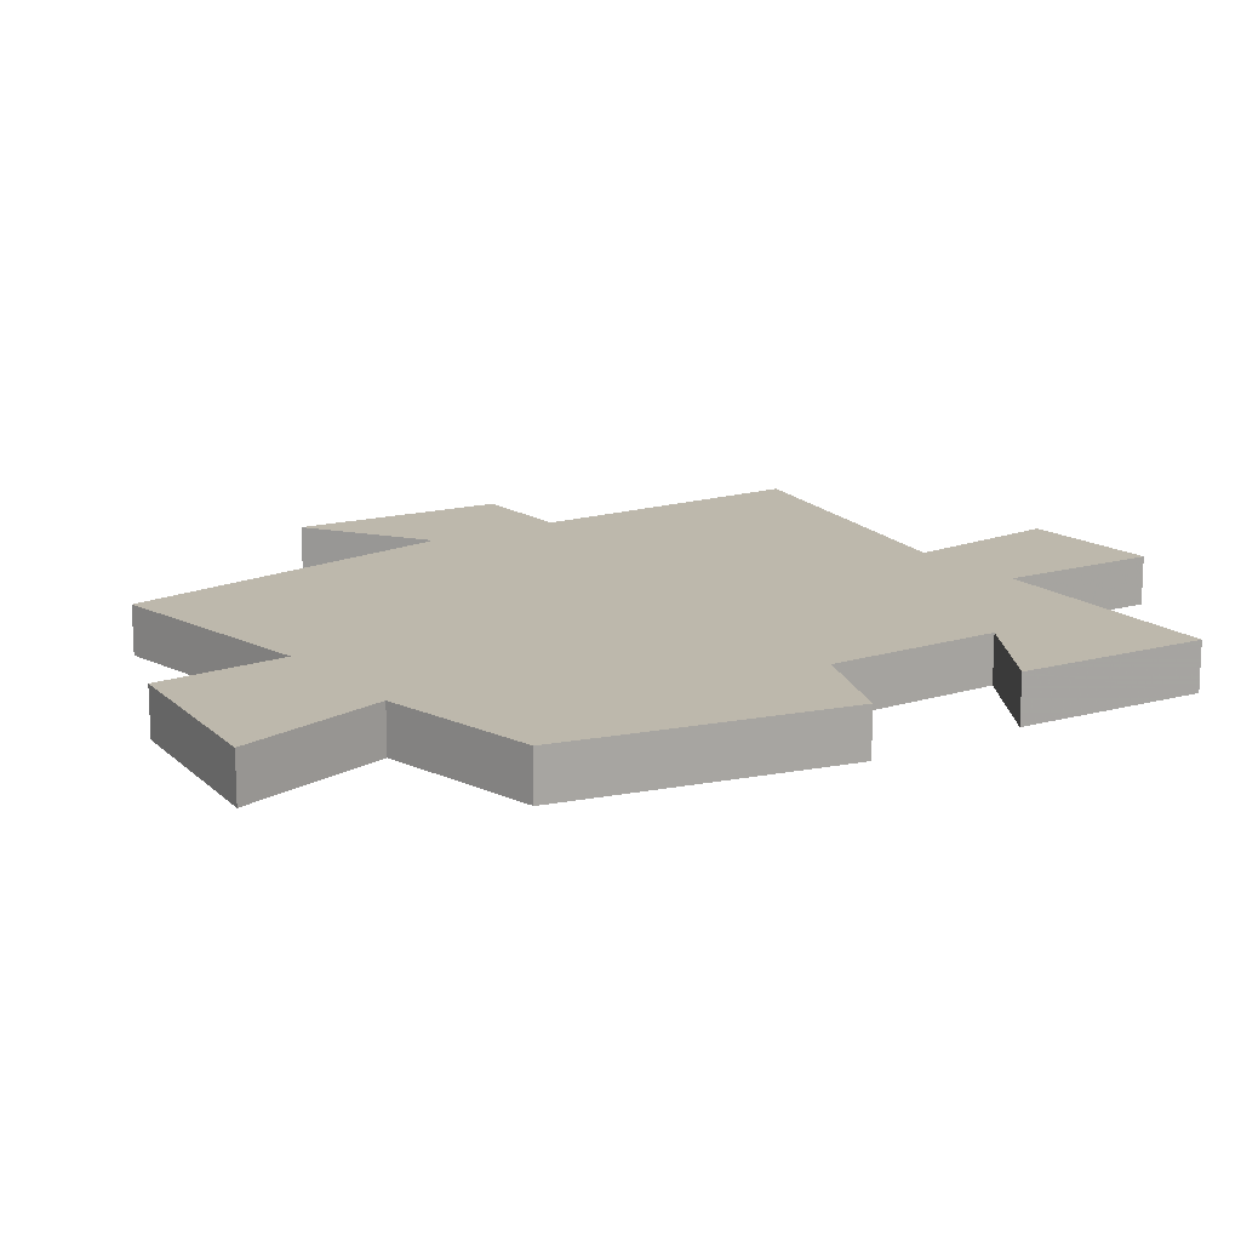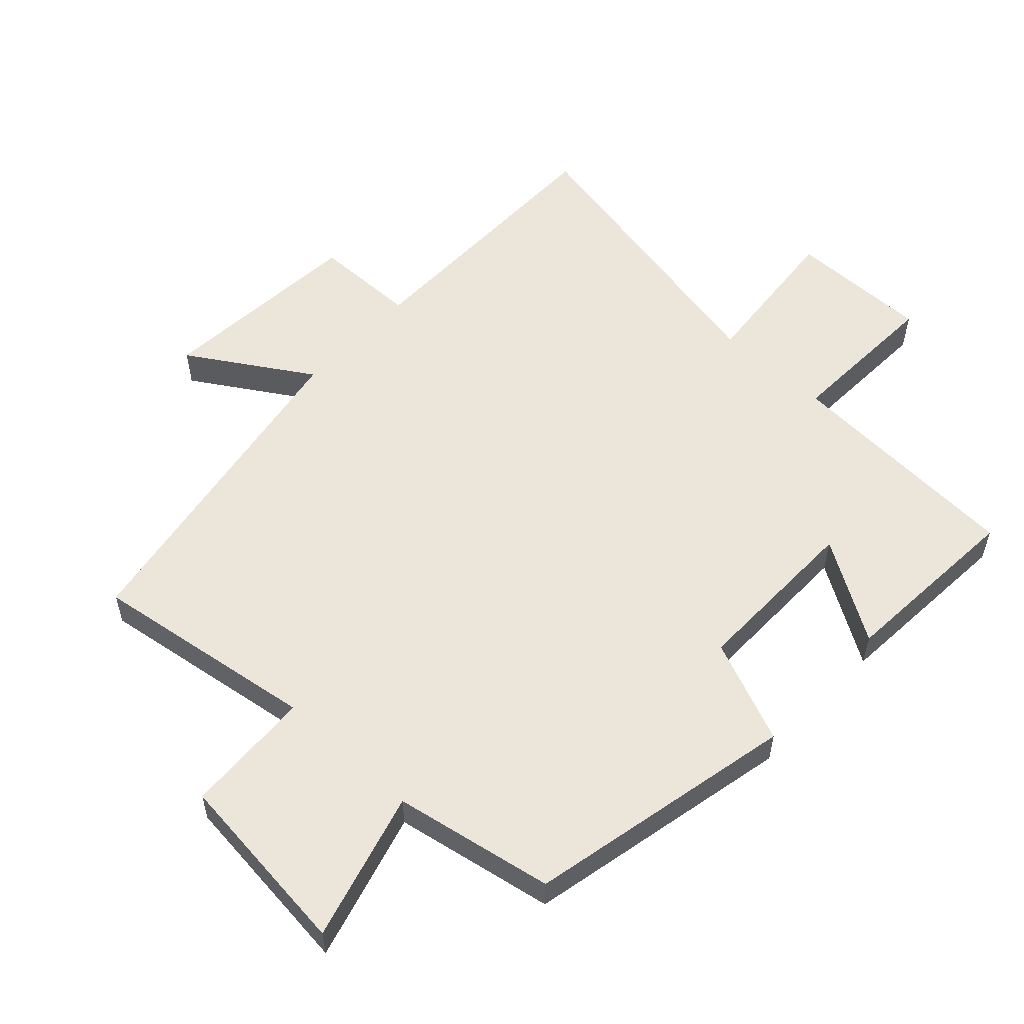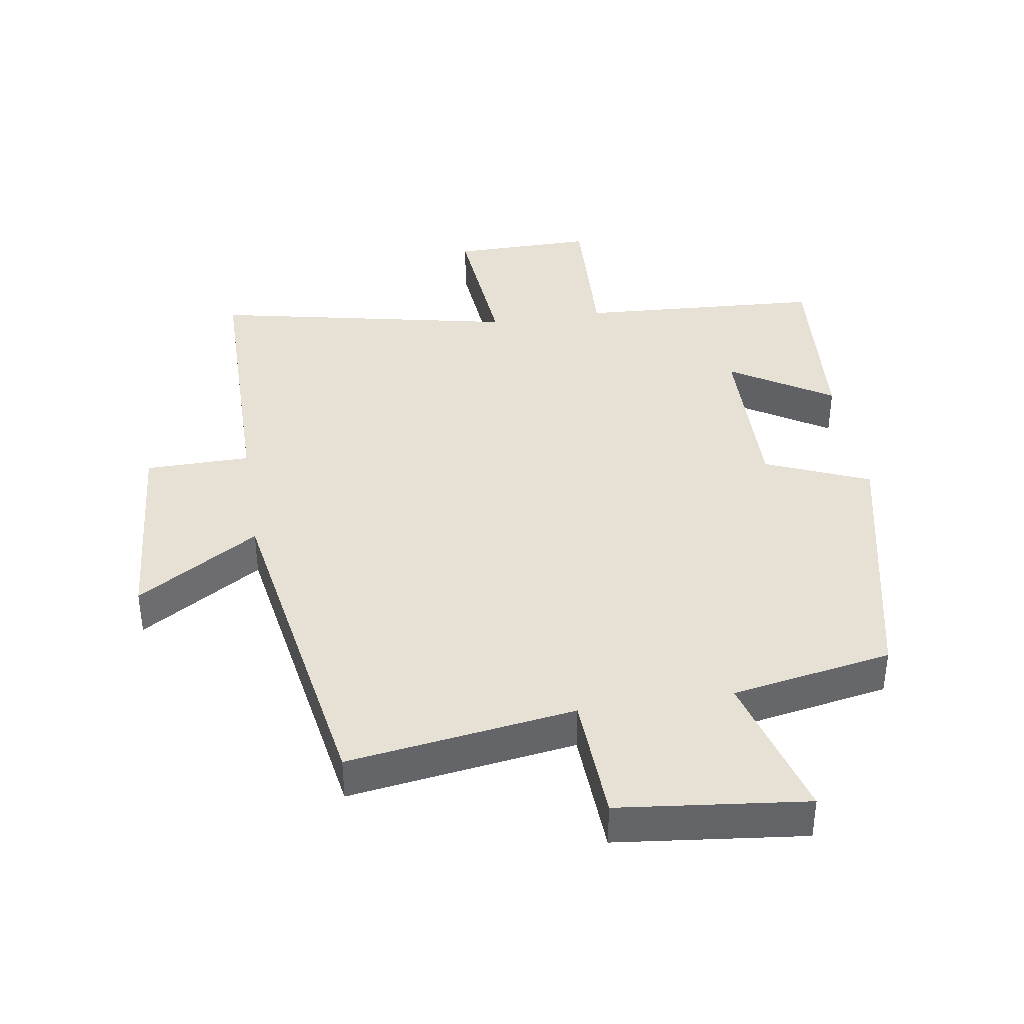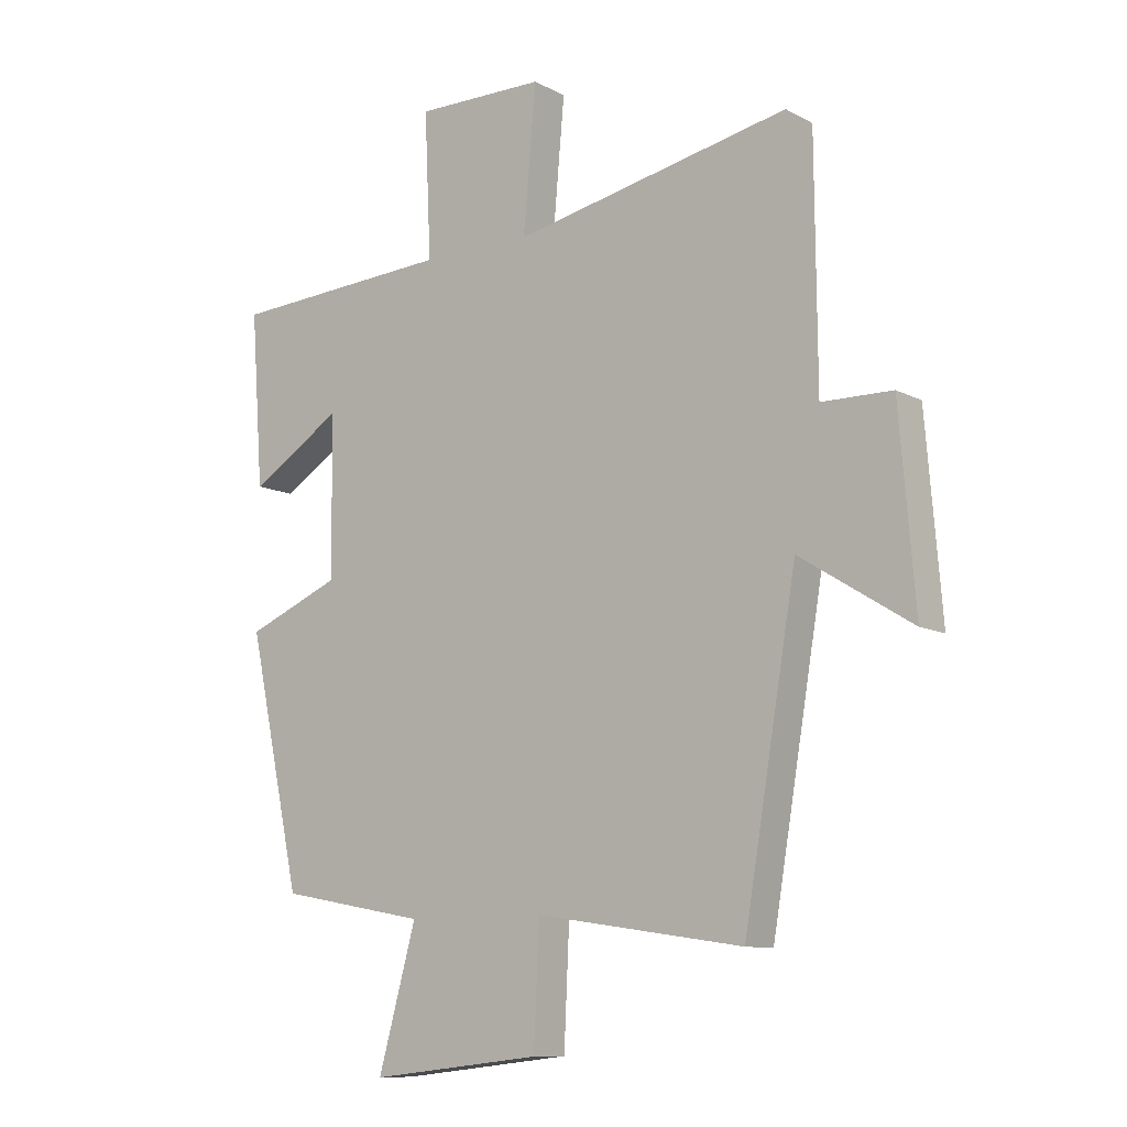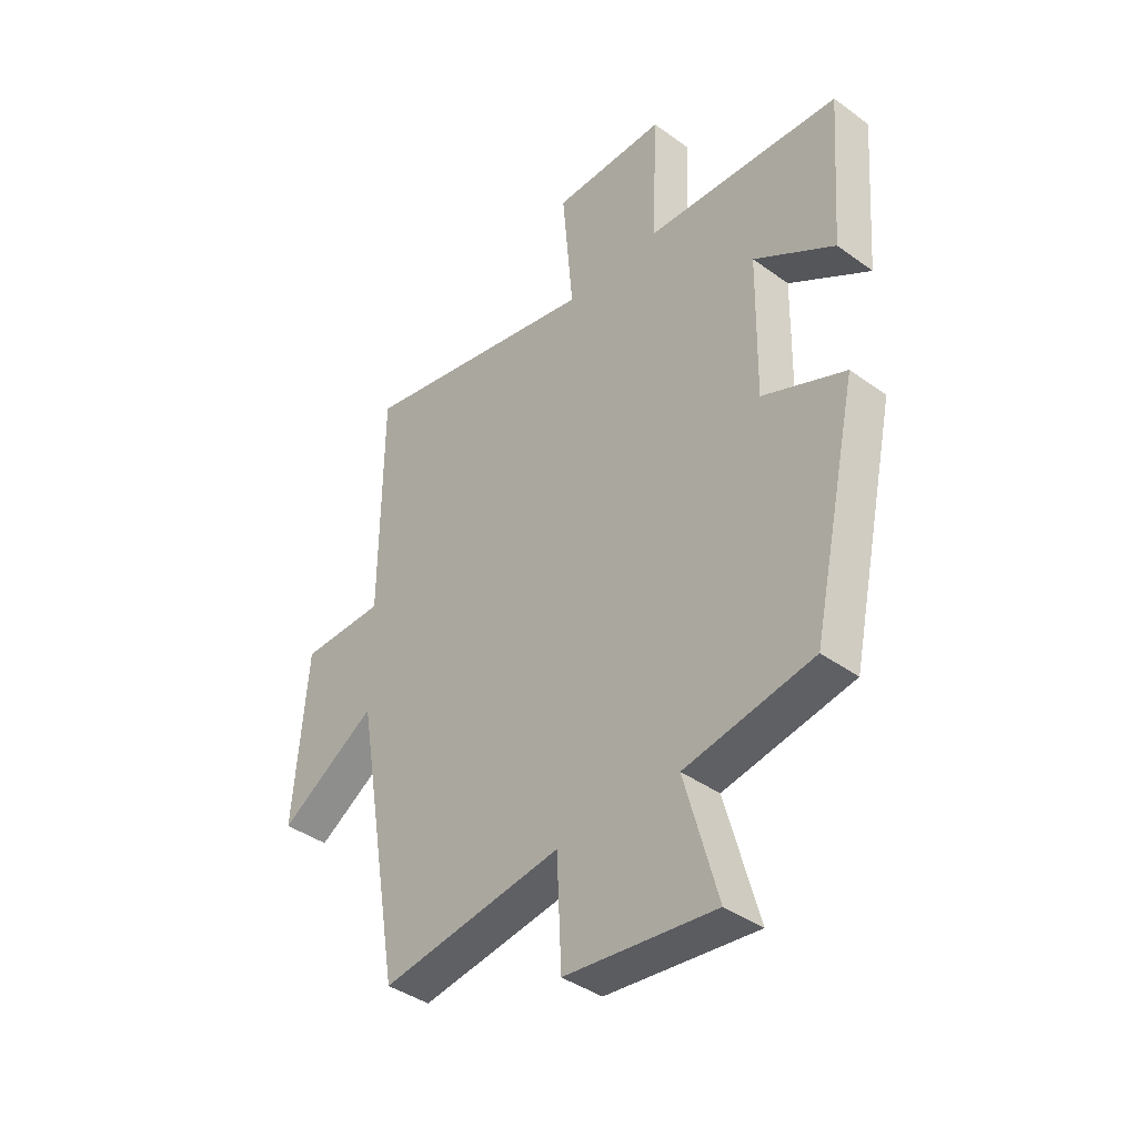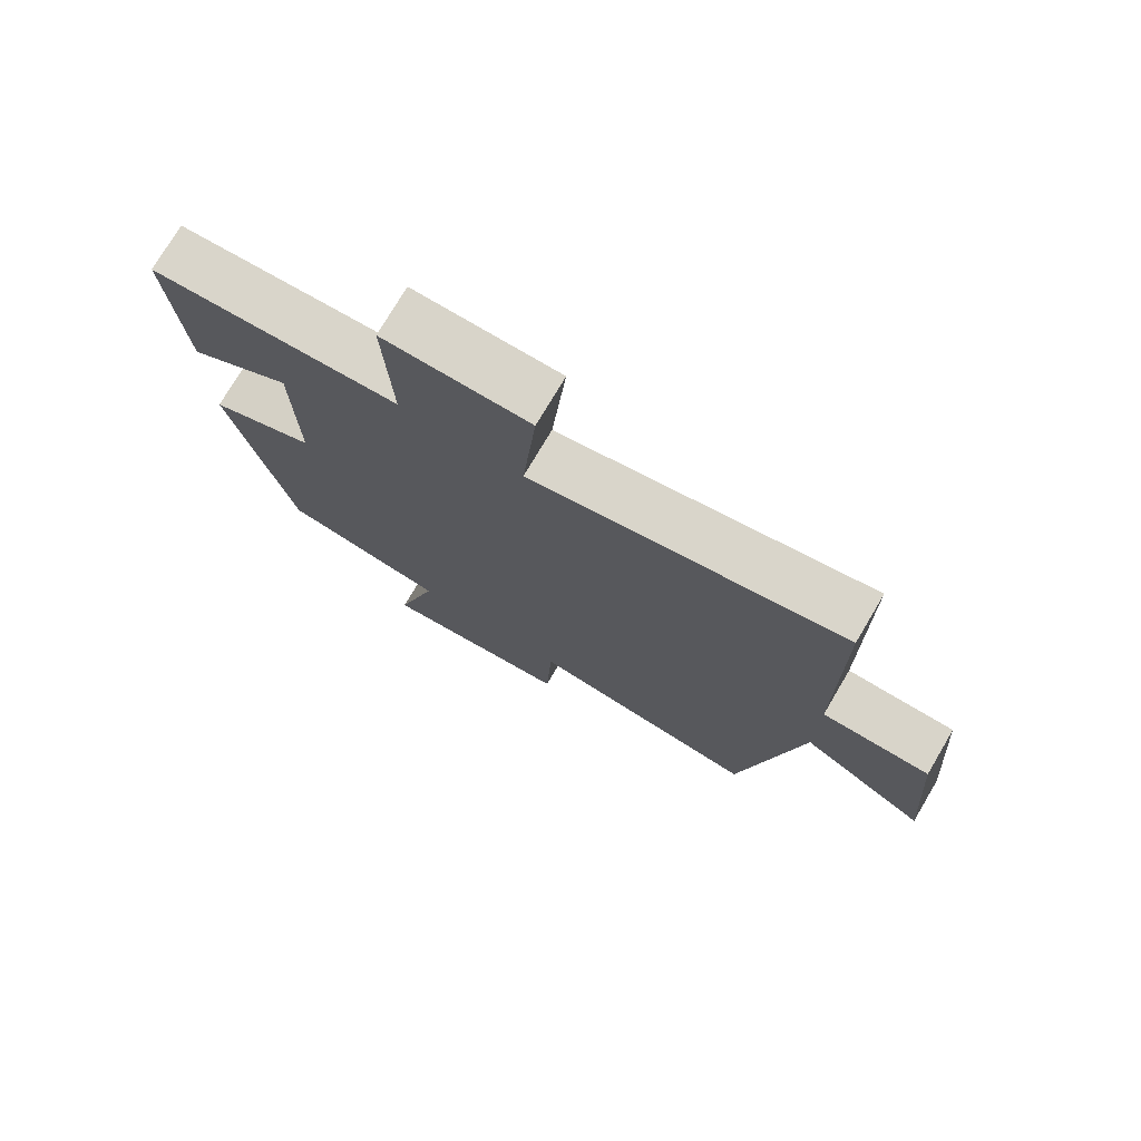
<metadata>
{"format":"obj","ext":"obj","renderer":"f3d","projection":"perspective","resolution":1024,"background":"white","views":[{"elev":14.9,"azim":-124.9,"up":"+Y"},{"elev":55.8,"azim":-137.2,"up":"+Y"},{"elev":39.1,"azim":171.1,"up":"+Y"},{"elev":-10.4,"azim":37.5,"up":"+Z"},{"elev":-40.0,"azim":-131.8,"up":"+Z"},{"elev":75.5,"azim":30.6,"up":"+Z"}]}
</metadata>
<code>
v 0.412 0.07 -0.551
v 0.066 0.07 -0.5
v 0.057 0.07 -0.696
v -0.229 0.07 -0.728
v -0.166 0.07 -0.5
v -0.411 0.07 -0.455
v -0.5 0.07 -0.043
v -0.342 0.07 0.023
v -0.346 0.07 0.287
v -0.5 0.07 0.191
v -0.521 0.07 0.478
v -0.149 0.07 0.5
v -0.16 0.07 0.741
v 0.056 0.07 0.739
v 0.035 0.07 0.5
v 0.497 0.07 0.595
v 0.5 0.07 0.171
v 0.66 0.07 0.169
v 0.686 0.07 -0.149
v 0.5 0.07 -0.033
v 0.412 0 -0.551
v 0.066 0 -0.5
v 0.057 0 -0.696
v -0.229 0 -0.728
v -0.166 0 -0.5
v -0.411 0 -0.455
v -0.5 0 -0.043
v -0.342 0 0.023
v -0.346 0 0.287
v -0.5 0 0.191
v -0.521 0 0.478
v -0.149 0 0.5
v -0.16 0 0.741
v 0.056 0 0.739
v 0.035 0 0.5
v 0.497 0 0.595
v 0.5 0 0.171
v 0.66 0 0.169
v 0.686 0 -0.149
v 0.5 0 -0.033
f 17 18 19 20
f 15 16 17 20
f 15 20 1 2
f 12 13 14 15
f 9 10 11 12
f 8 9 12 15
f 5 6 7 8
f 5 8 15 2
f 2 3 4 5
f 40 39 38 37
f 40 37 36 35
f 22 21 40 35
f 35 34 33 32
f 32 31 30 29
f 35 32 29 28
f 28 27 26 25
f 22 35 28 25
f 25 24 23 22
f 1 21 22 2
f 2 22 23 3
f 3 23 24 4
f 4 24 25 5
f 5 25 26 6
f 6 26 27 7
f 7 27 28 8
f 8 28 29 9
f 9 29 30 10
f 10 30 31 11
f 11 31 32 12
f 12 32 33 13
f 13 33 34 14
f 14 34 35 15
f 15 35 36 16
f 16 36 37 17
f 17 37 38 18
f 18 38 39 19
f 19 39 40 20
f 20 40 21 1

</code>
